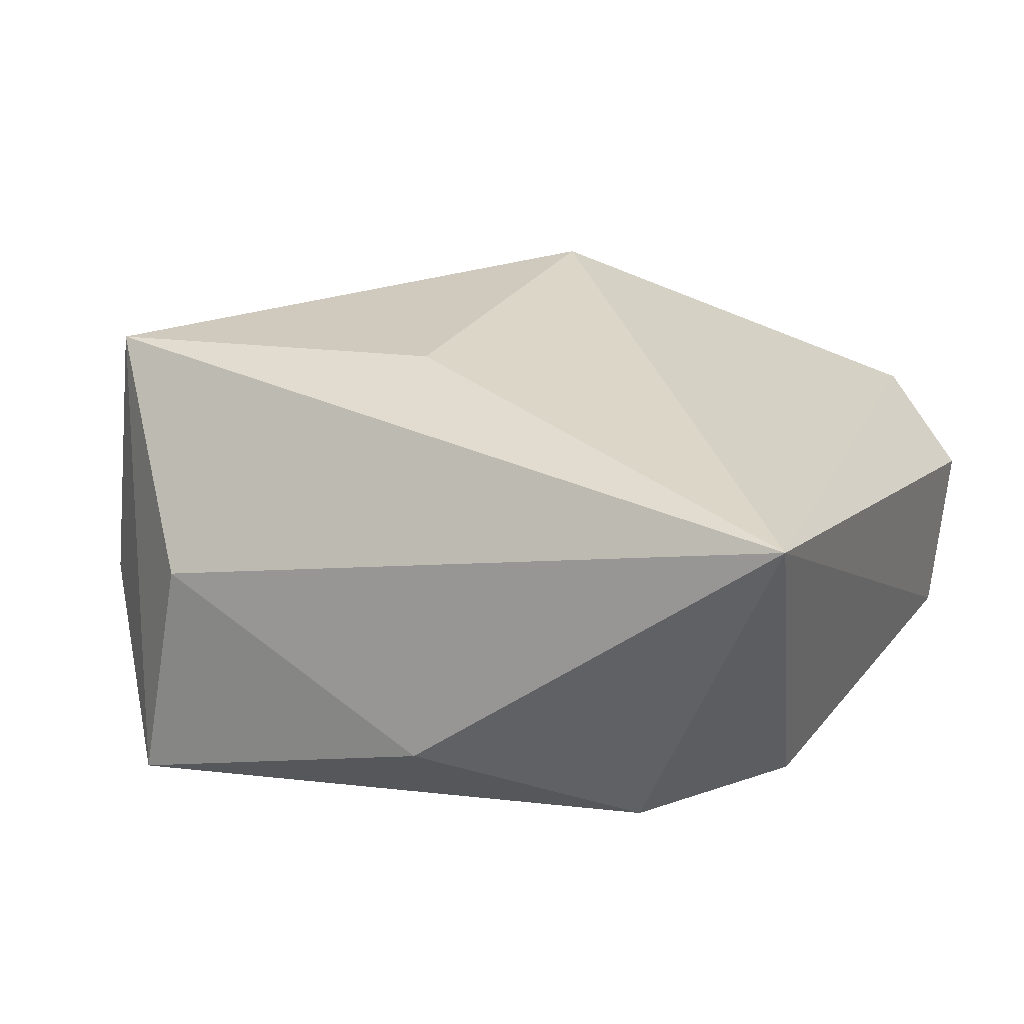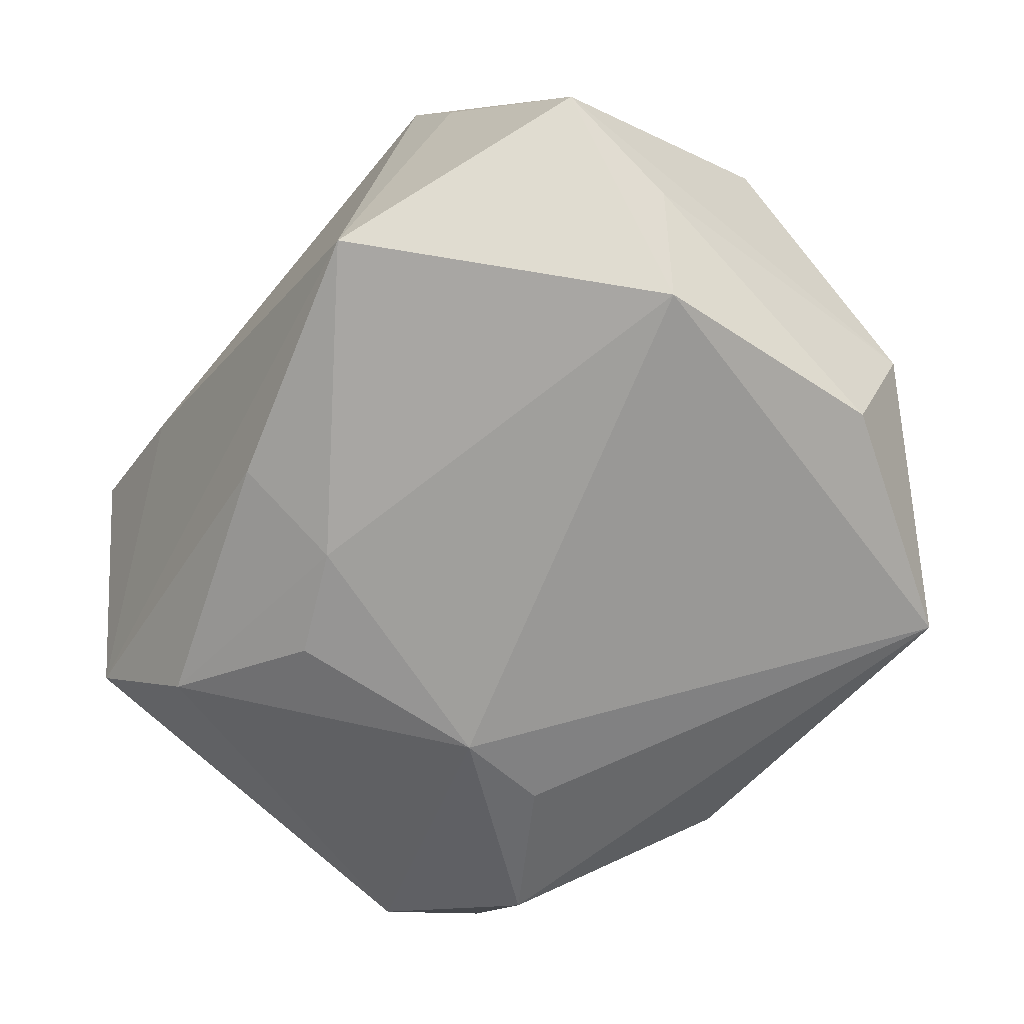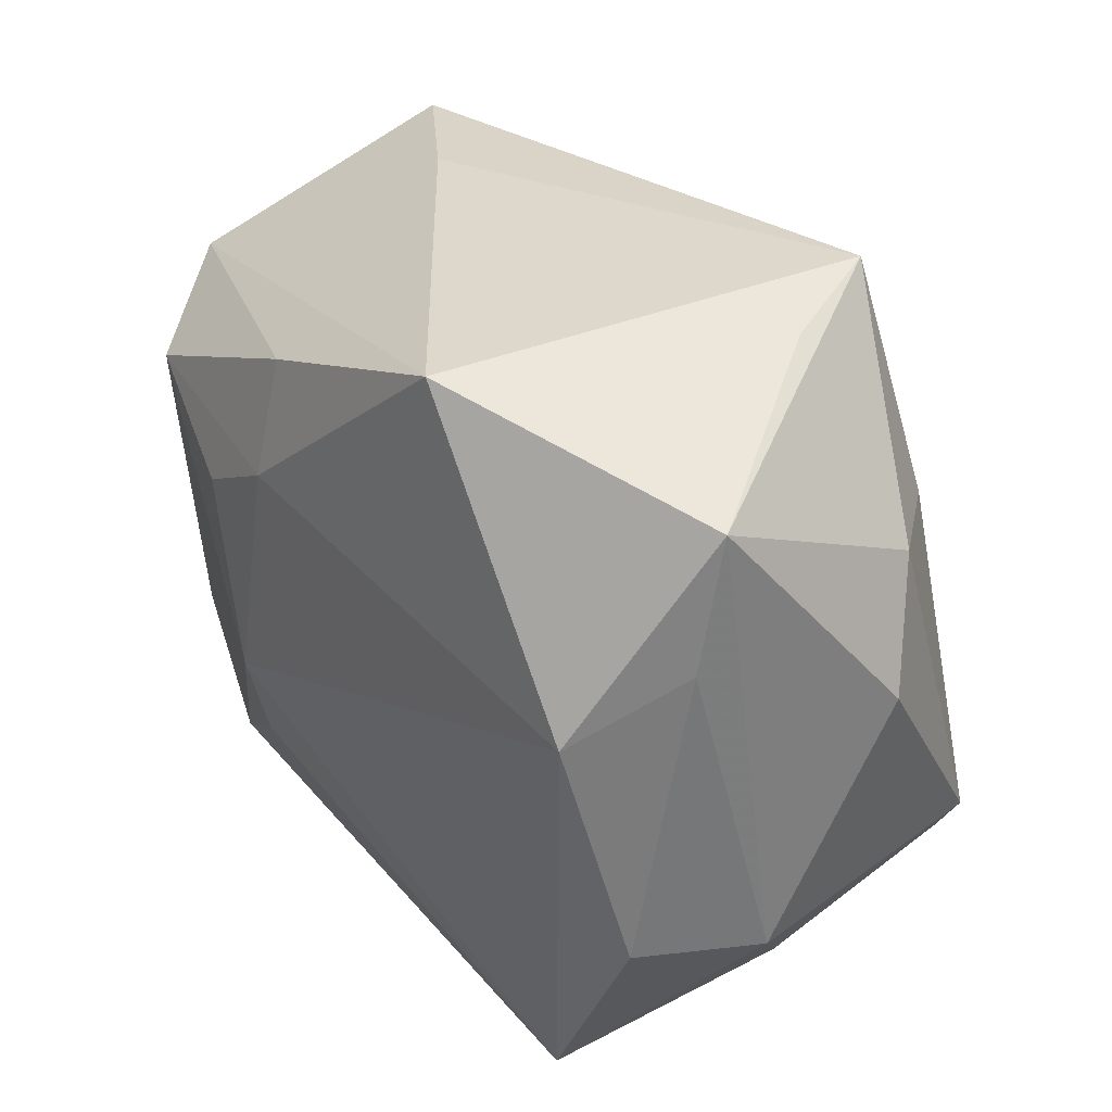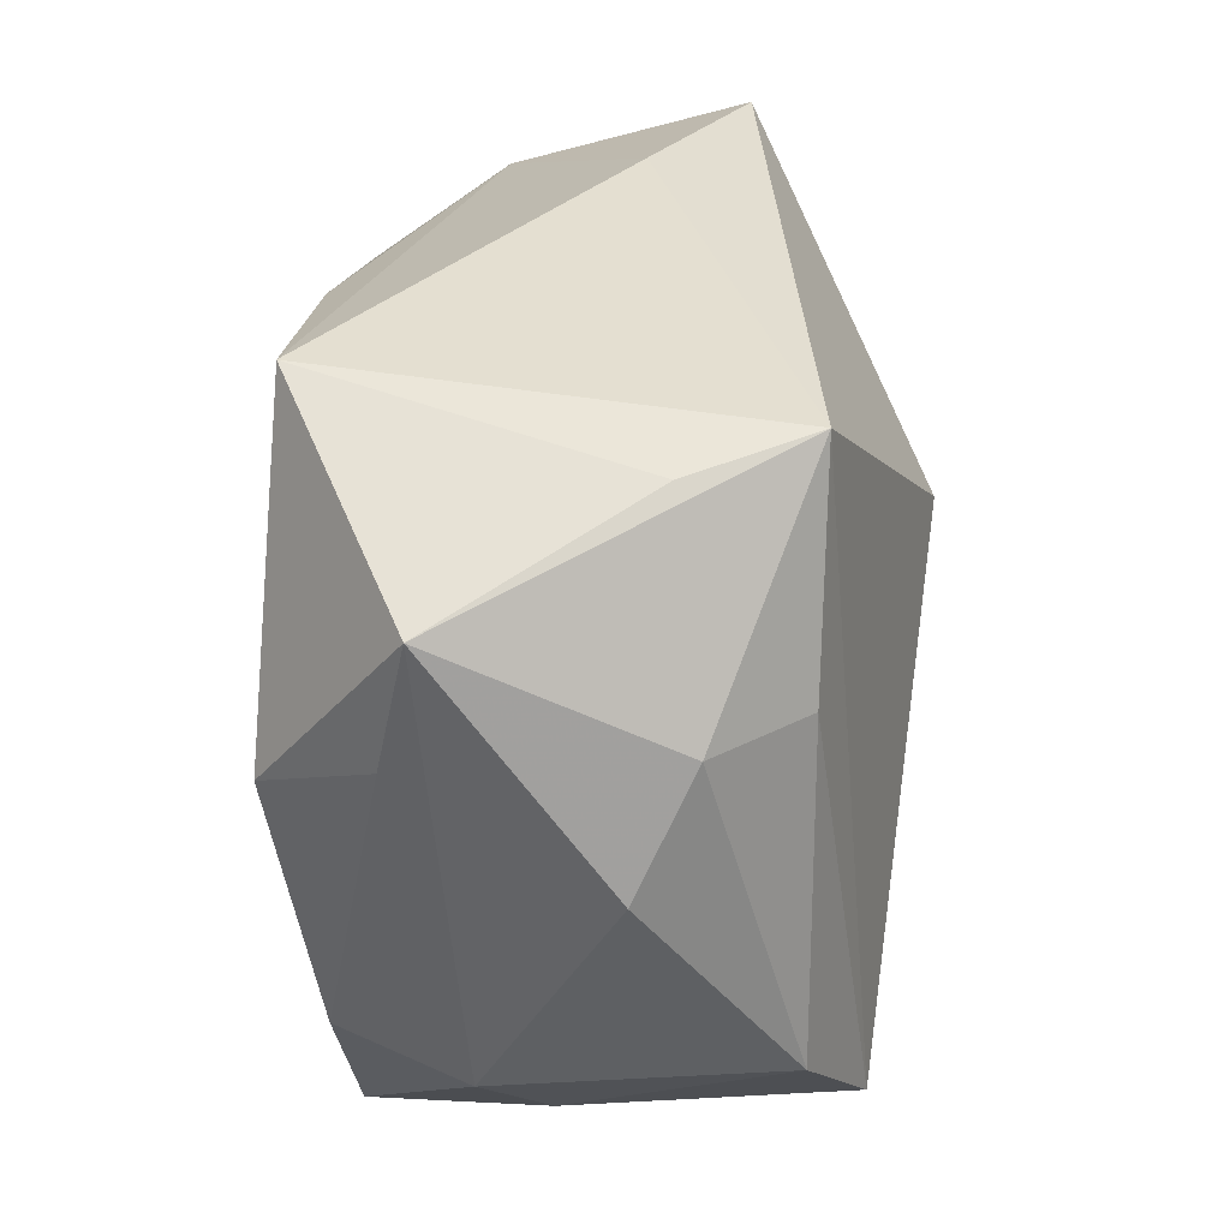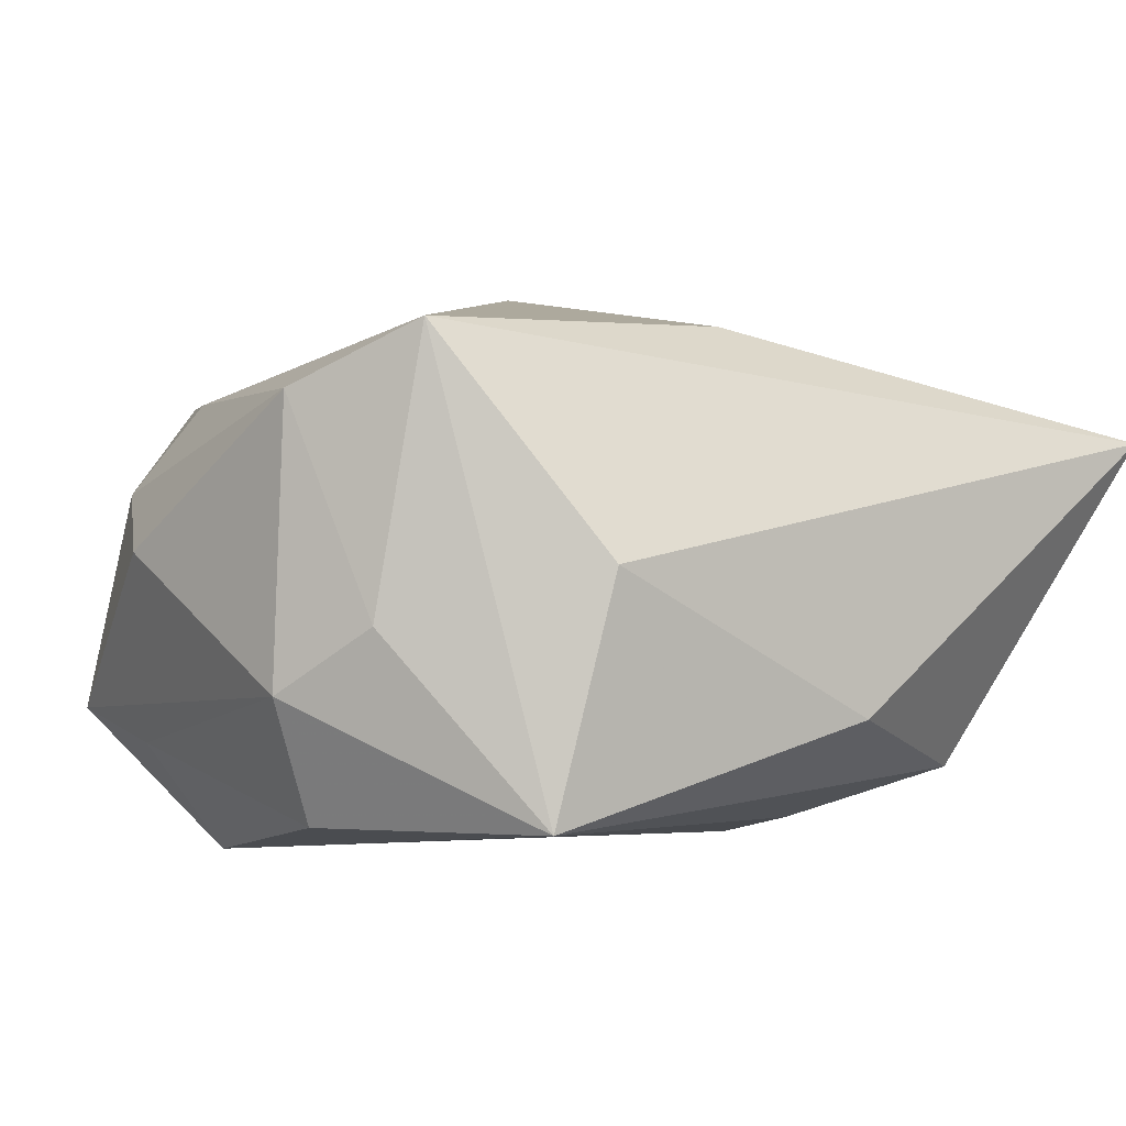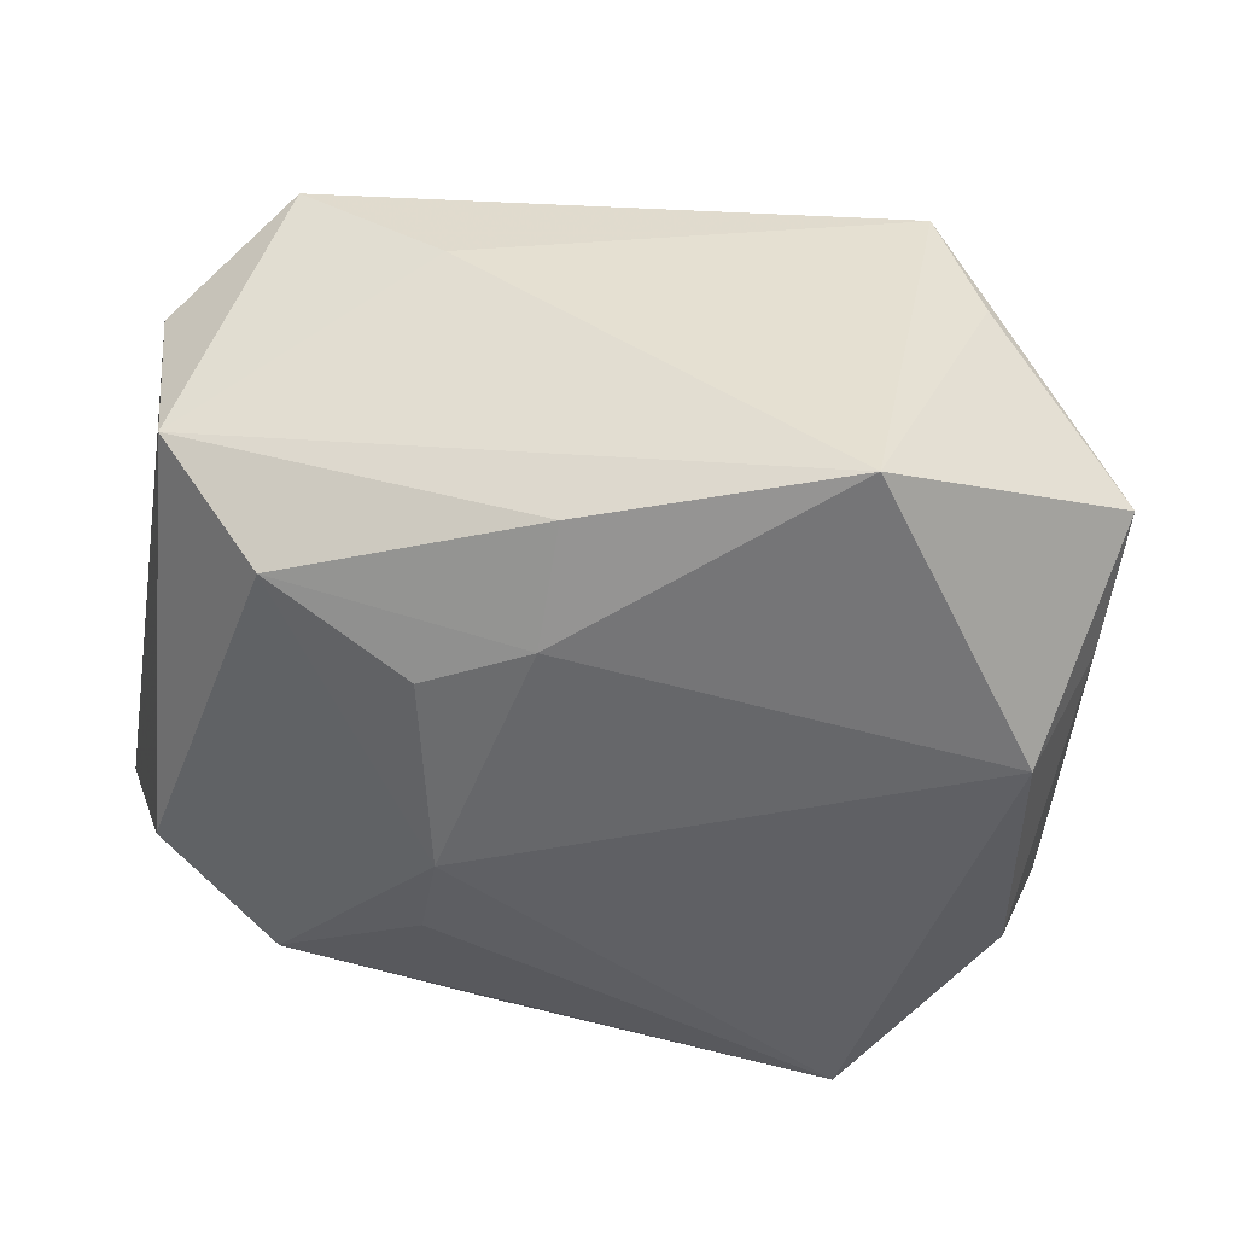
<metadata>
{"format":"obj","ext":"obj","renderer":"f3d","projection":"perspective","resolution":1024,"background":"white","views":[{"elev":16.8,"azim":25.4,"up":"+Z"},{"elev":-71.2,"azim":-134.4,"up":"+Z"},{"elev":35.3,"azim":-130.1,"up":"+Y"},{"elev":40.0,"azim":-89.5,"up":"+Y"},{"elev":1.0,"azim":-36.7,"up":"+Z"},{"elev":-52.2,"azim":170.3,"up":"+Z"}]}
</metadata>
<code>
v 0.02186 -0.02163 -0.01437
v 0.01201 -0.00632 -0.02034
v 0.00789 0.0133 -0.02034
v -0.03469 0.006692 0.002748
v 0.02632 0.0135 -0.01627
v -0.03063 0.01496 0.007105
v 0.01203 -0.01385 -0.01844
v -0.03197 -0.01089 0.01431
v 0.0355 0.01723 0.006281
v 0.0355 -0.02923 0.01123
v -0.01091 0.02981 -0.01886
v -0.02603 0.008829 -0.02034
v 0.0169 0.02754 0.003738
v -0.02929 -0.009653 -0.01661
v -0.03029 0.02374 -0.01011
v -0.02916 -0.01795 -0.002082
v -0.02071 -0.02714 -0.01604
v 0.00604 -0.02951 -0.009387
v -0.01731 0.02955 0.01461
v 0.001799 0.009808 0.02367
v -0.03021 0.01343 -0.01223
v 0.001458 -0.01797 0.01967
v 0.03418 0.01674 -0.006587
v -0.02083 0.02831 0.005274
v 0.007889 0.0222 -0.01799
v 0.02738 0.02601 0.0113
v 0.01534 0.008943 -0.01976
v -0.02609 -0.01969 0.01904
v 0.03166 -0.0151 -0.01114
v -0.03317 -0.01131 -0.007064
v -0.0164 -0.0287 0.002149
v -0.02497 0.01385 0.01423
f 12 17 14
f 26 20 10
f 28 31 10
f 17 31 28
f 28 16 17
f 21 15 12
f 12 14 21
f 20 26 19
f 19 26 13
f 19 28 20
f 10 31 18
f 18 31 17
f 9 26 10
f 5 29 2
f 2 17 12
f 2 7 17
f 5 25 23
f 26 9 23
f 13 26 23
f 23 29 5
f 10 29 23
f 23 9 10
f 12 15 11
f 11 19 13
f 13 23 11
f 11 23 25
f 30 14 17
f 17 16 30
f 30 21 14
f 4 15 30
f 15 21 30
f 10 20 22
f 22 28 10
f 20 28 22
f 6 15 4
f 6 19 15
f 1 2 29
f 7 2 1
f 1 29 10
f 10 18 1
f 17 7 1
f 1 18 17
f 5 2 27
f 15 19 24
f 24 11 15
f 19 11 24
f 28 19 32
f 19 6 32
f 3 25 5
f 5 27 3
f 3 11 25
f 12 11 3
f 3 2 12
f 3 27 2
f 28 32 8
f 8 32 6
f 8 6 4
f 4 30 8
f 16 28 8
f 8 30 16

</code>
